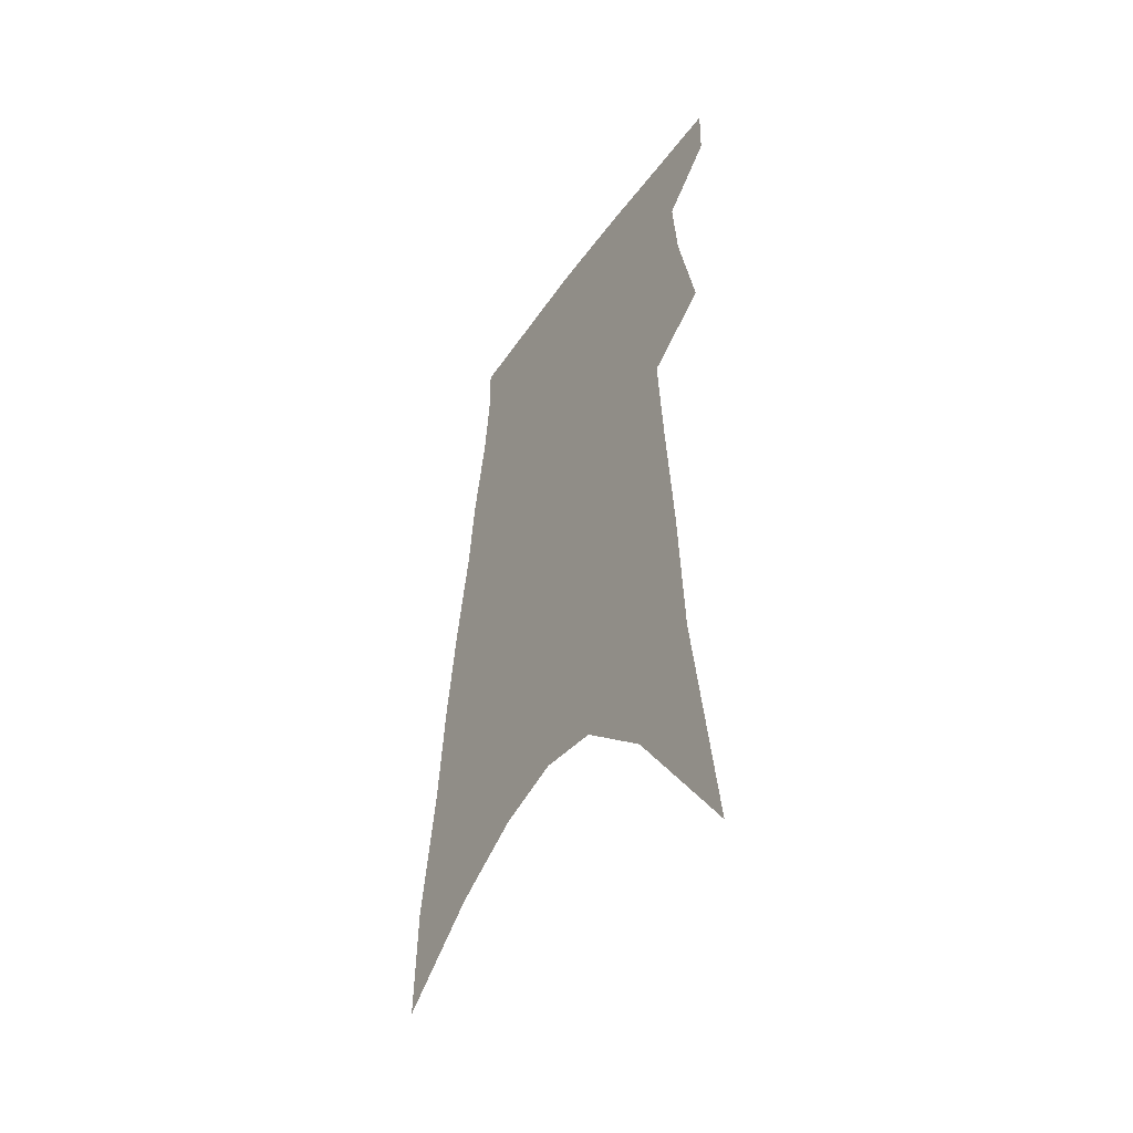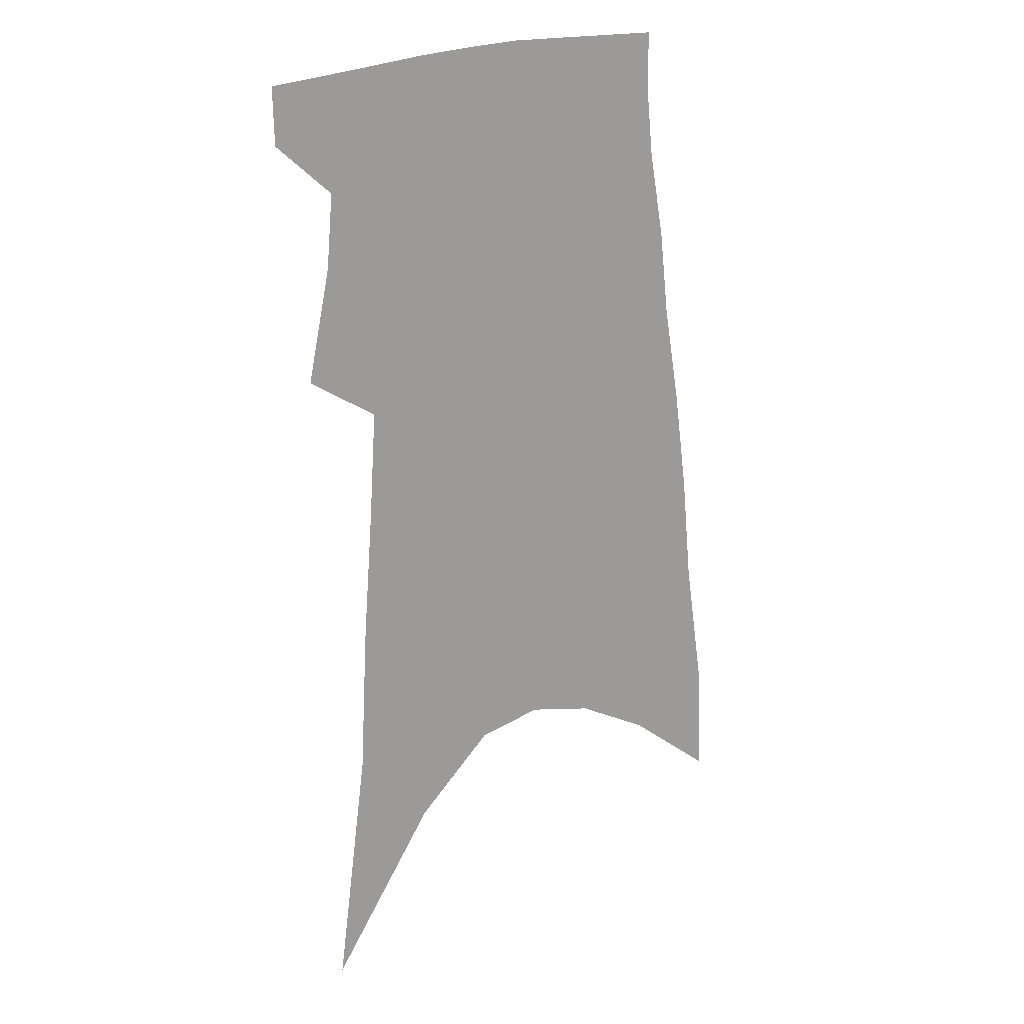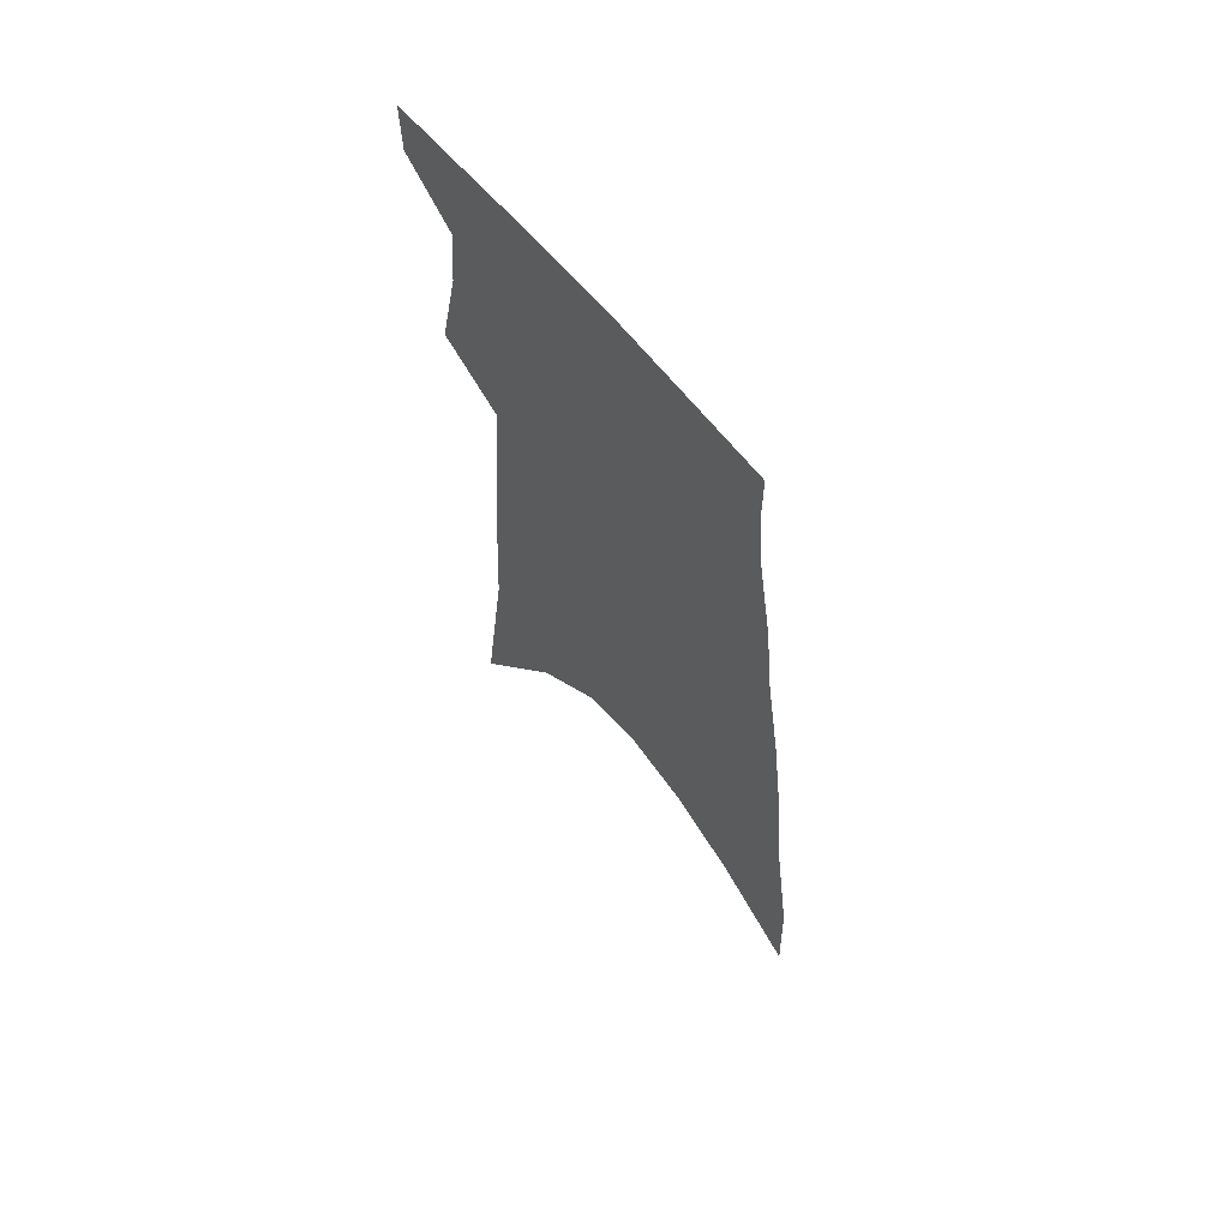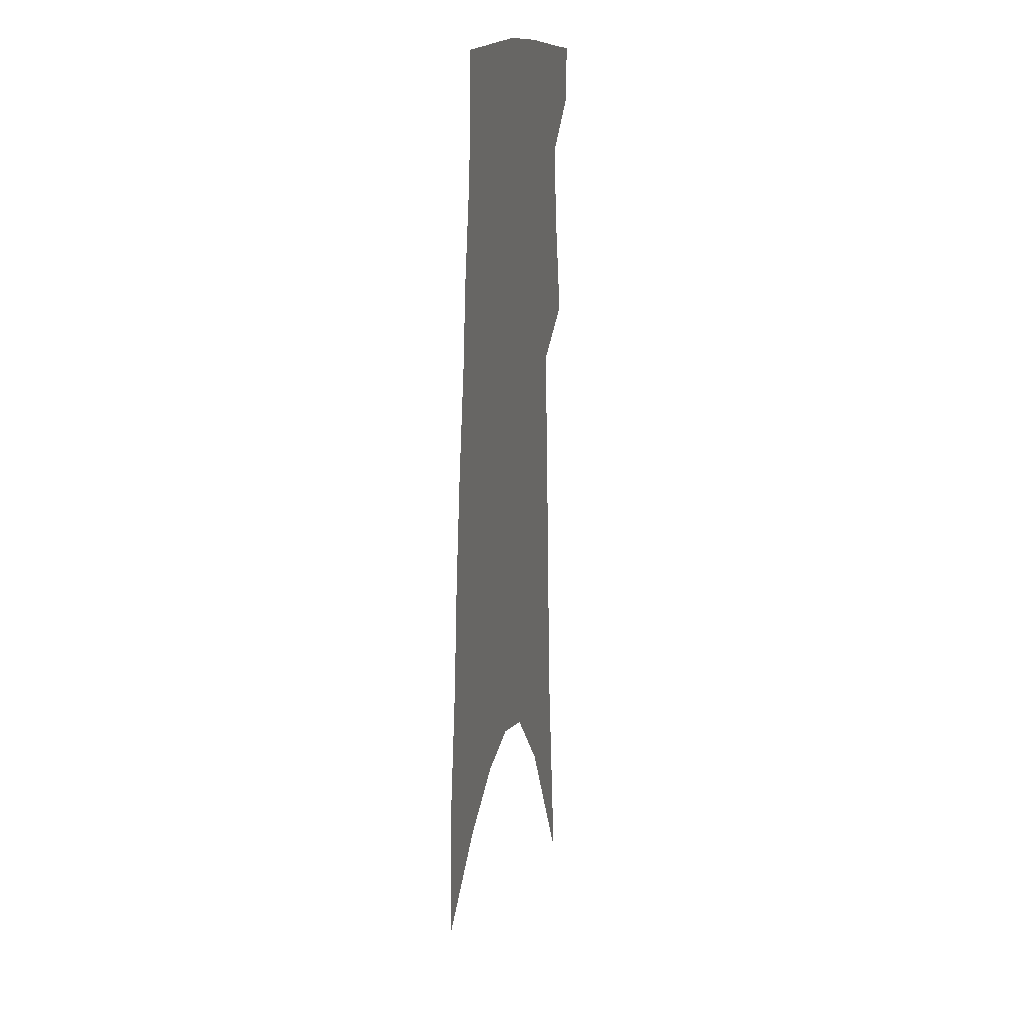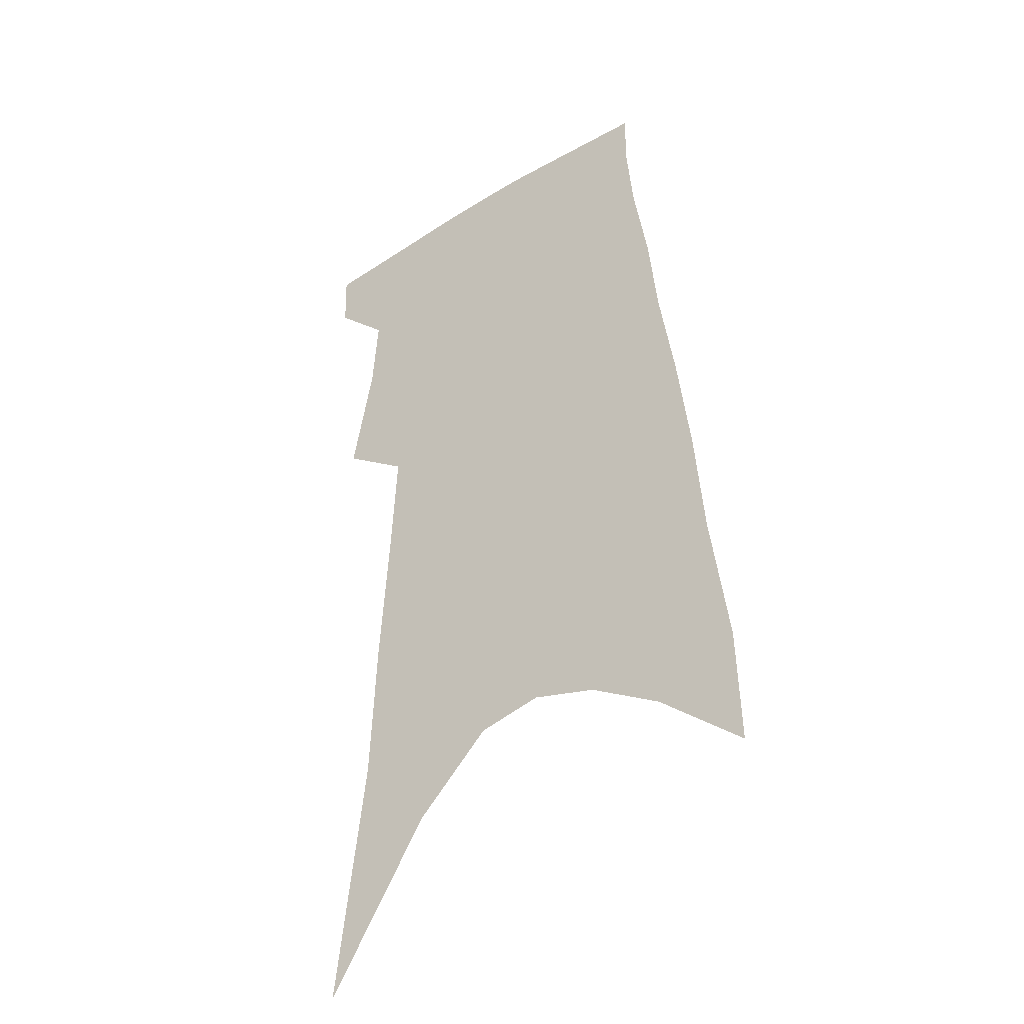
<metadata>
{"format":"obj","ext":"obj","renderer":"f3d","projection":"perspective","resolution":1024,"background":"white","views":[{"elev":-48.6,"azim":-122.6,"up":"+Y"},{"elev":19.9,"azim":-31.5,"up":"+Y"},{"elev":65.0,"azim":51.3,"up":"+Y"},{"elev":16.4,"azim":103.6,"up":"+Y"},{"elev":-36.0,"azim":36.6,"up":"+Y"}]}
</metadata>
<code>
v 549.4 331.3 0
v 549.2 340.1 0
v 553.7 294.5 0
v 557.3 312.1 0
v 558.3 323.5 0
v 558.2 332.6 0
v 557.4 341 0
v 555.8 188.9 0
v 560.8 227 0
v 562 249.8 0
v 563.6 270.7 0
v 564.6 287.7 0
v 566.1 303 0
v 567 315.3 0
v 567.2 325.2 0
v 566.6 333.5 0
v 565.7 341.9 0
v 572.6 214.7 0
v 574.1 242.1 0
v 574.1 261.1 0
v 574.4 278.1 0
v 574.6 292.2 0
v 574.9 304.7 0
v 575.6 316.9 0
v 575.5 325.9 0
v 575.1 334.4 0
v 574 342.9 0
v 584.6 226.4 0
v 584.1 246.4 0
v 583.8 265.8 0
v 583.6 281.1 0
v 583.5 294.6 0
v 583.8 307.7 0
v 583.8 318 0
v 583.9 327.2 0
v 583.4 335.1 0
v 582.5 343.6 0
v 594.9 228.7 0
v 593.8 249 0
v 593.1 264.7 0
v 592.4 280.6 0
v 592 296.1 0
v 591.9 308.2 0
v 591.8 318.6 0
v 591.8 327.5 0
v 591.6 335.6 0
v 590.8 344.1 0
v 605.5 226.3 0
v 603.9 246.6 0
v 602.2 266 0
v 601.2 281.4 0
v 600.6 294.8 0
v 600.2 306.7 0
v 599.7 318.2 0
v 599.7 327.5 0
v 599.8 335.9 0
v 599.9 344 0
v 617.3 220.1 0
v 614.9 241.6 0
v 612.6 261.2 0
v 611.3 277 0
v 609.9 291.7 0
v 608.9 304.7 0
v 608.7 315.6 0
v 607.9 326.6 0
v 607.7 336 0
v 608.1 343.9 0
v 631.2 209.1 0
v 630.6 227 0
v 627.5 248.1 0
v 625.9 265 0
v 623.7 281.4 0
v 621 297.3 0
v 619.6 310.3 0
v 617.1 324.1 0
v 616 334.9 0
v 616 343.8 0
v 691 451 0
f 5 6 1
f 1 6 2
f 6 7 2
f 12 13 3
f 3 13 4
f 13 14 4
f 4 14 5
f 14 15 5
f 5 15 6
f 15 16 6
f 6 16 7
f 16 17 7
f 8 18 9
f 18 19 9
f 9 19 10
f 19 20 10
f 10 20 11
f 20 21 11
f 11 21 12
f 21 22 12
f 12 22 13
f 22 23 13
f 13 23 14
f 23 24 14
f 14 24 15
f 24 25 15
f 15 25 16
f 25 26 16
f 16 26 17
f 26 27 17
f 18 28 19
f 28 29 19
f 19 29 20
f 29 30 20
f 20 30 21
f 30 31 21
f 21 31 22
f 31 32 22
f 22 32 23
f 32 33 23
f 23 33 24
f 33 34 24
f 24 34 25
f 34 35 25
f 25 35 26
f 35 36 26
f 26 36 27
f 36 37 27
f 28 38 29
f 38 39 29
f 29 39 30
f 39 40 30
f 30 40 31
f 40 41 31
f 31 41 32
f 41 42 32
f 32 42 33
f 42 43 33
f 33 43 34
f 43 44 34
f 34 44 35
f 44 45 35
f 35 45 36
f 45 46 36
f 36 46 37
f 46 47 37
f 38 48 39
f 48 49 39
f 39 49 40
f 49 50 40
f 40 50 41
f 50 51 41
f 41 51 42
f 51 52 42
f 42 52 43
f 52 53 43
f 43 53 44
f 53 54 44
f 44 54 45
f 54 55 45
f 45 55 46
f 55 56 46
f 46 56 47
f 56 57 47
f 48 58 49
f 58 59 49
f 49 59 50
f 59 60 50
f 50 60 51
f 60 61 51
f 51 61 52
f 61 62 52
f 52 62 53
f 62 63 53
f 53 63 54
f 63 64 54
f 54 64 55
f 64 65 55
f 55 65 56
f 65 66 56
f 56 66 57
f 66 67 57
f 58 68 59
f 68 69 59
f 59 69 60
f 69 70 60
f 60 70 61
f 70 71 61
f 61 71 62
f 71 72 62
f 62 72 63
f 72 73 63
f 63 73 64
f 73 74 64
f 64 74 65
f 74 75 65
f 65 75 66
f 75 76 66
f 66 76 67
f 76 77 67

</code>
